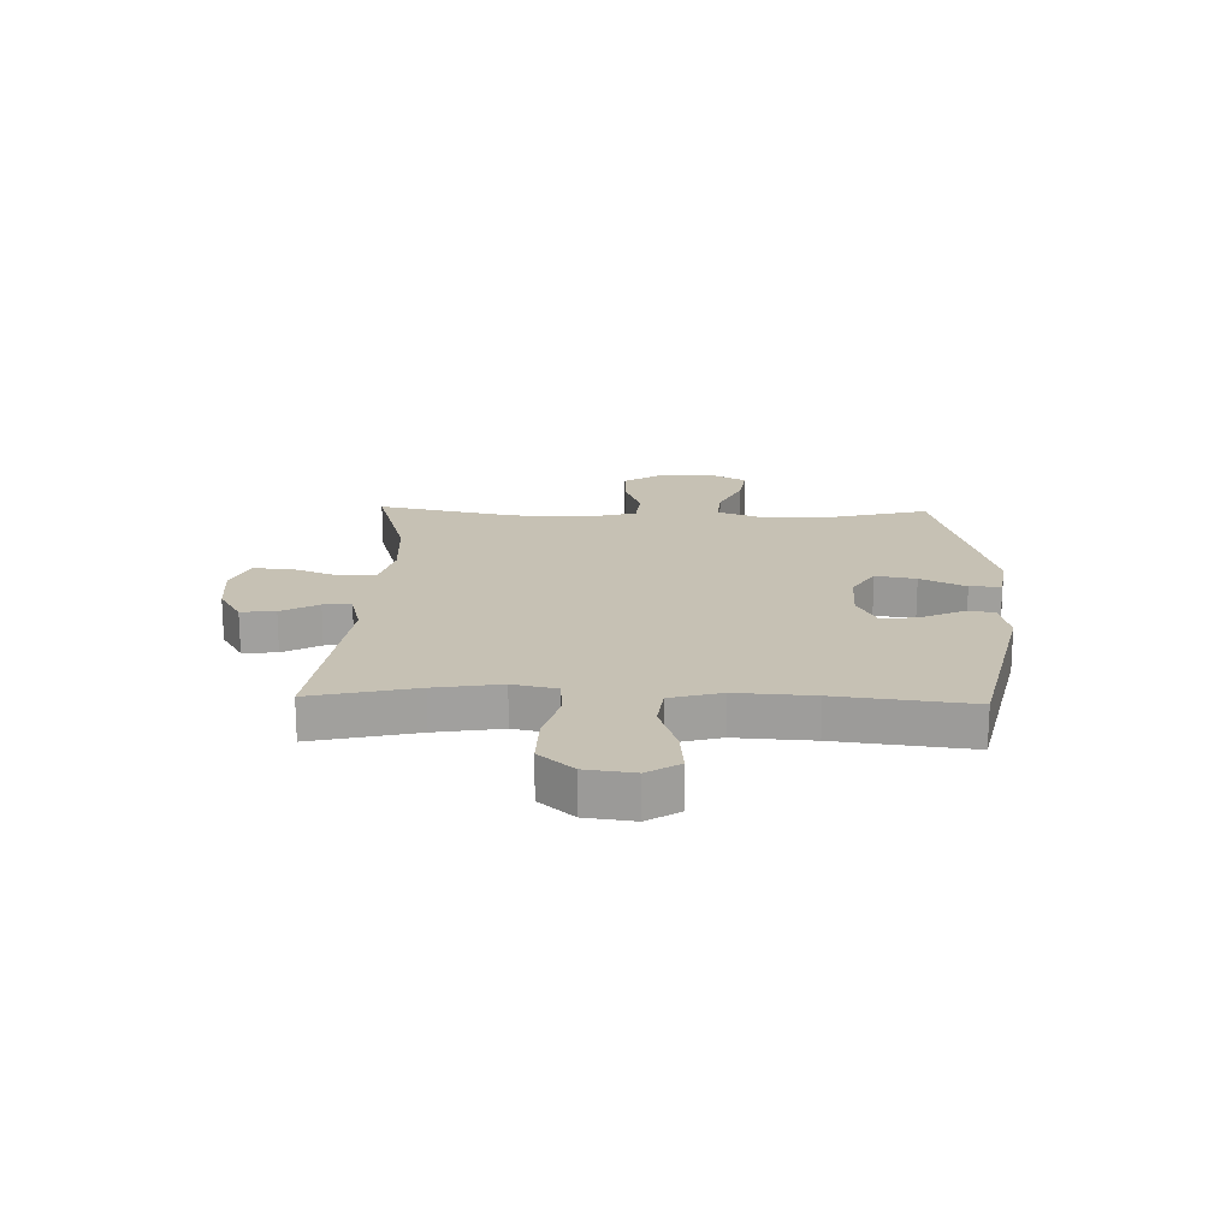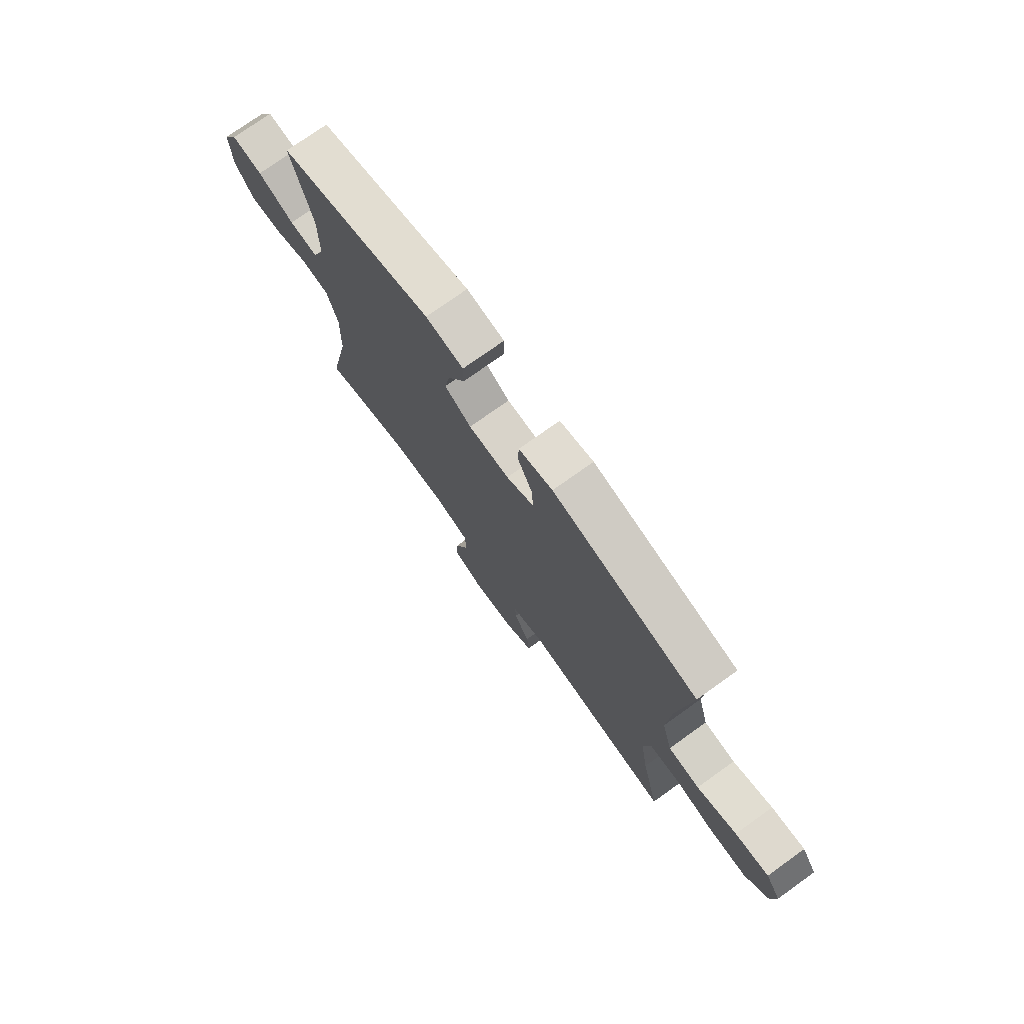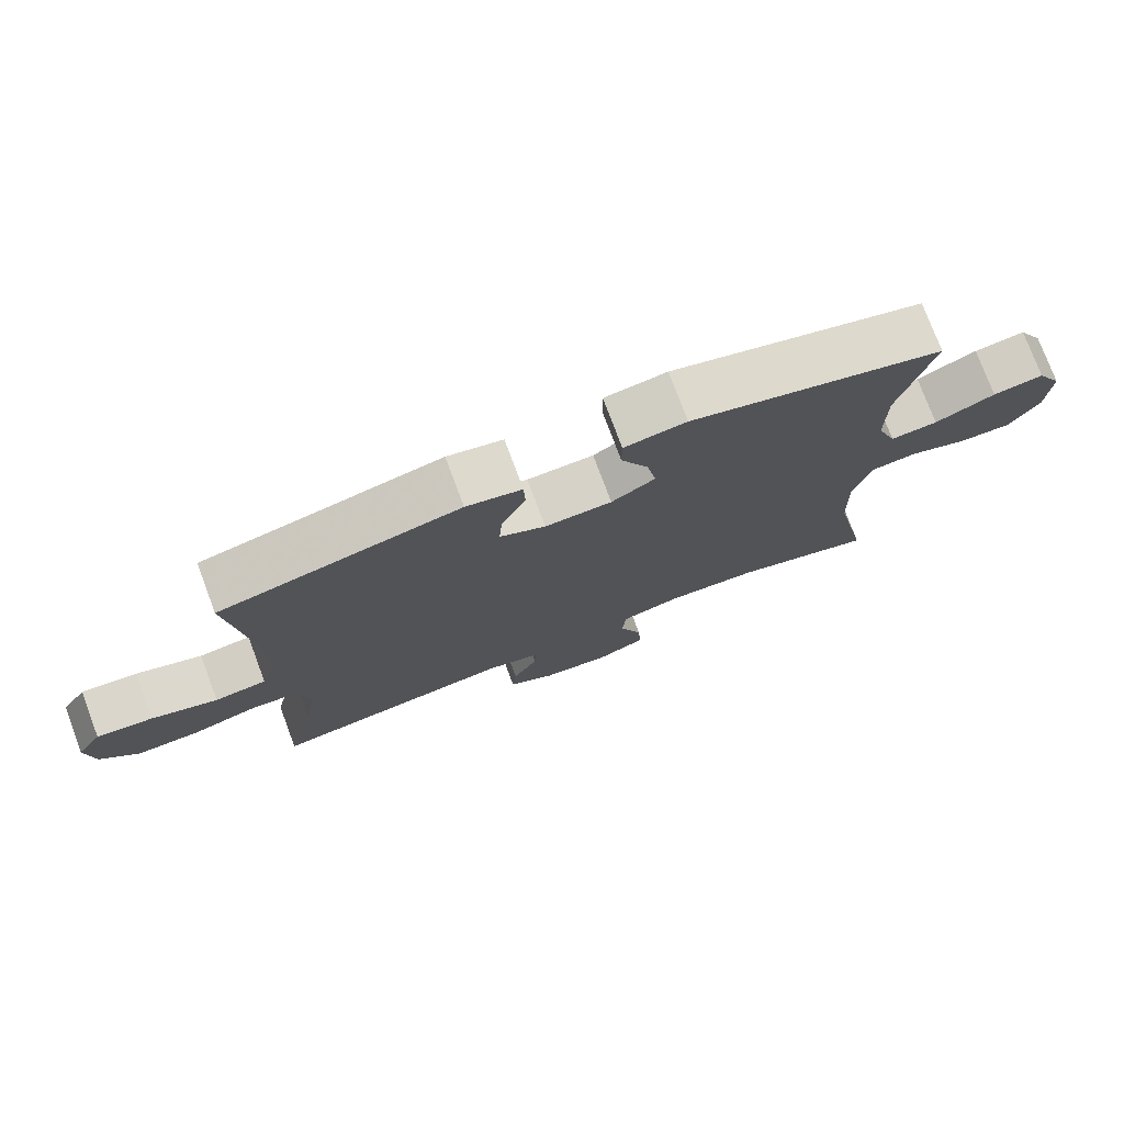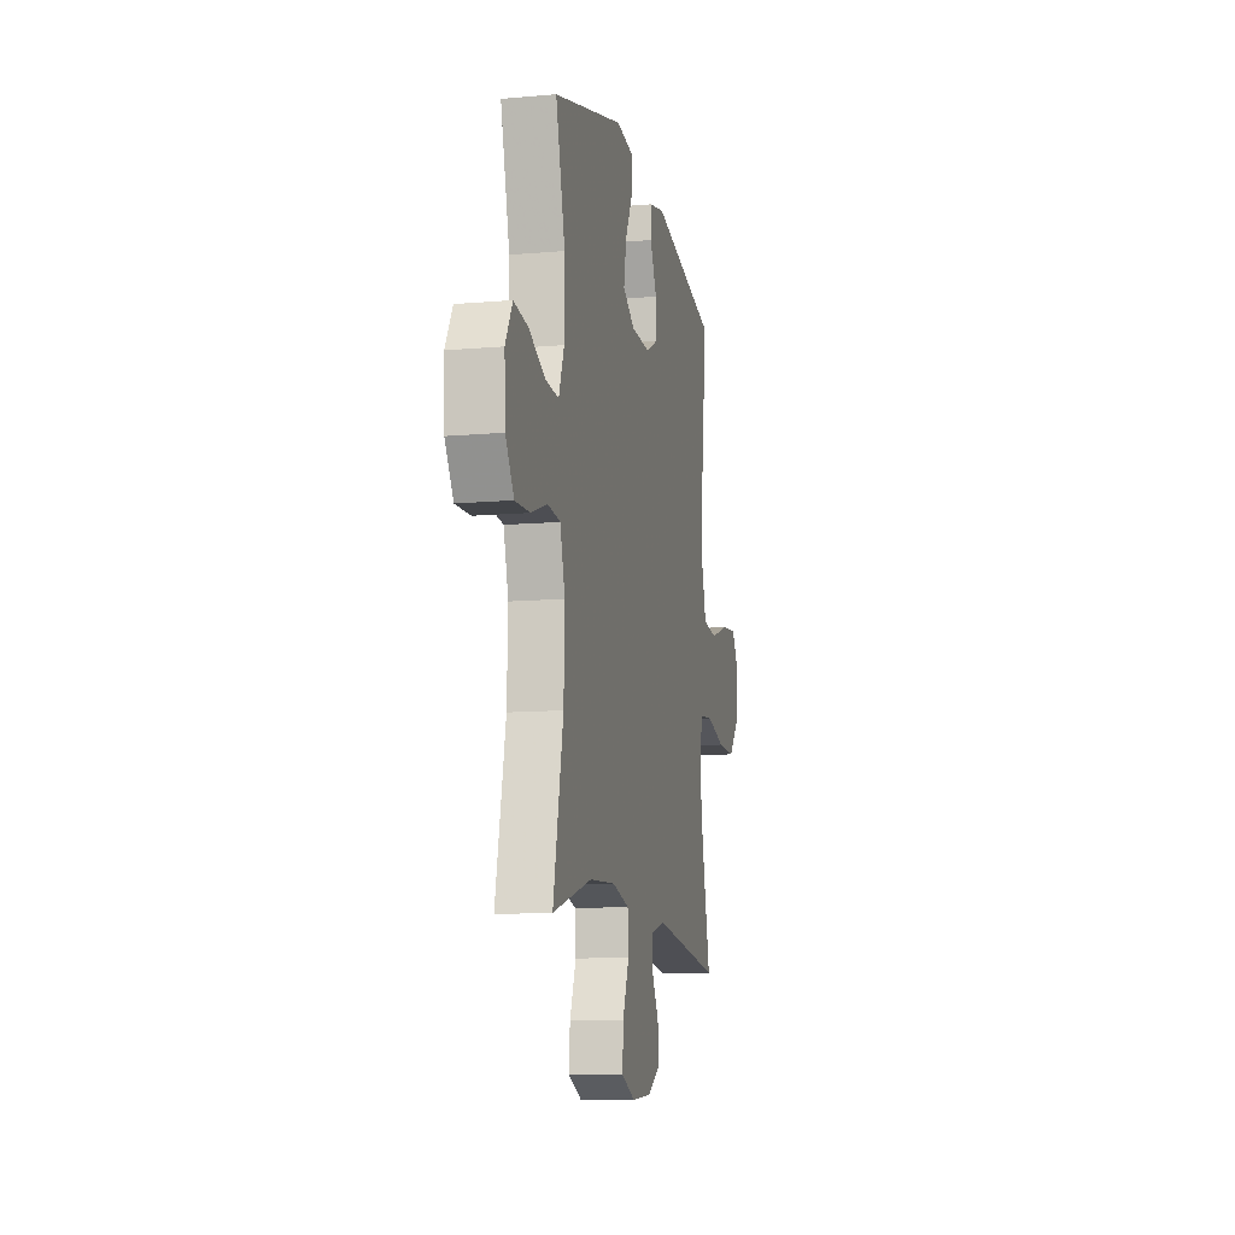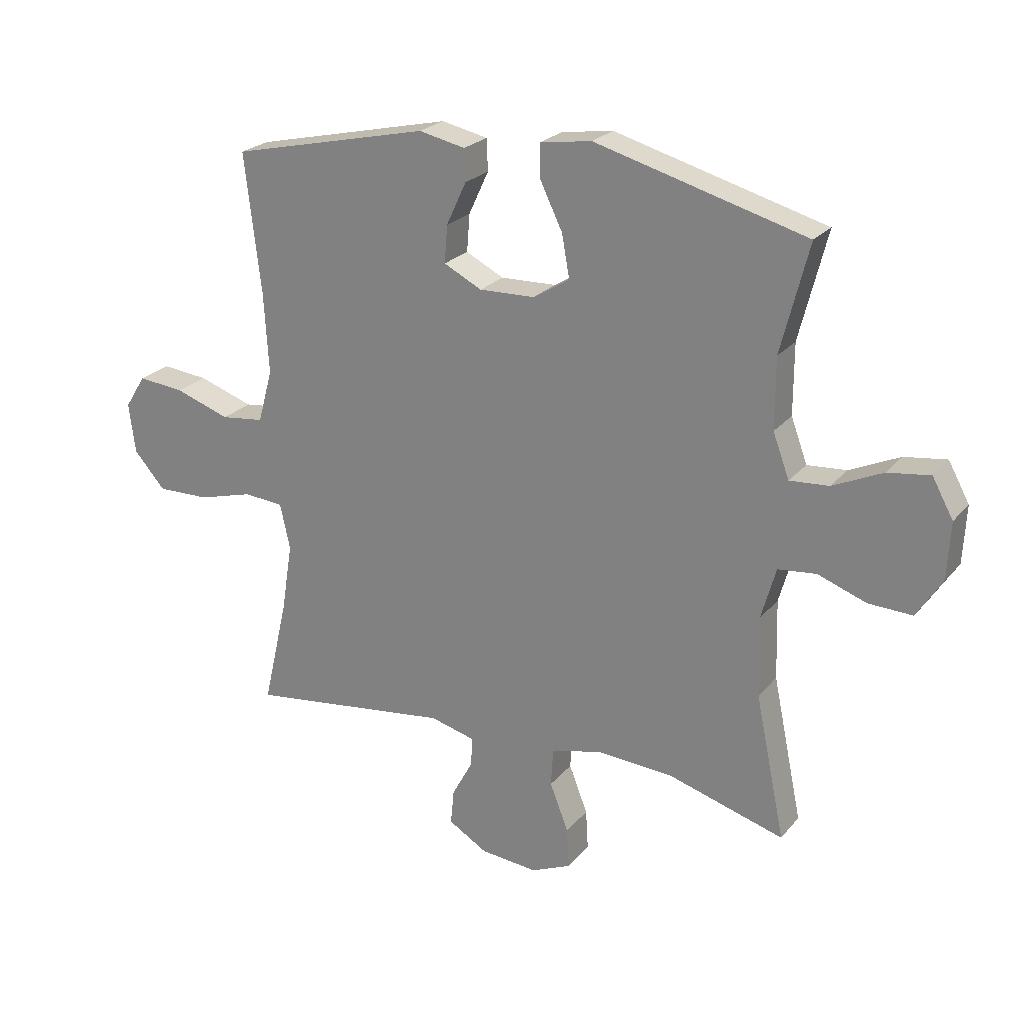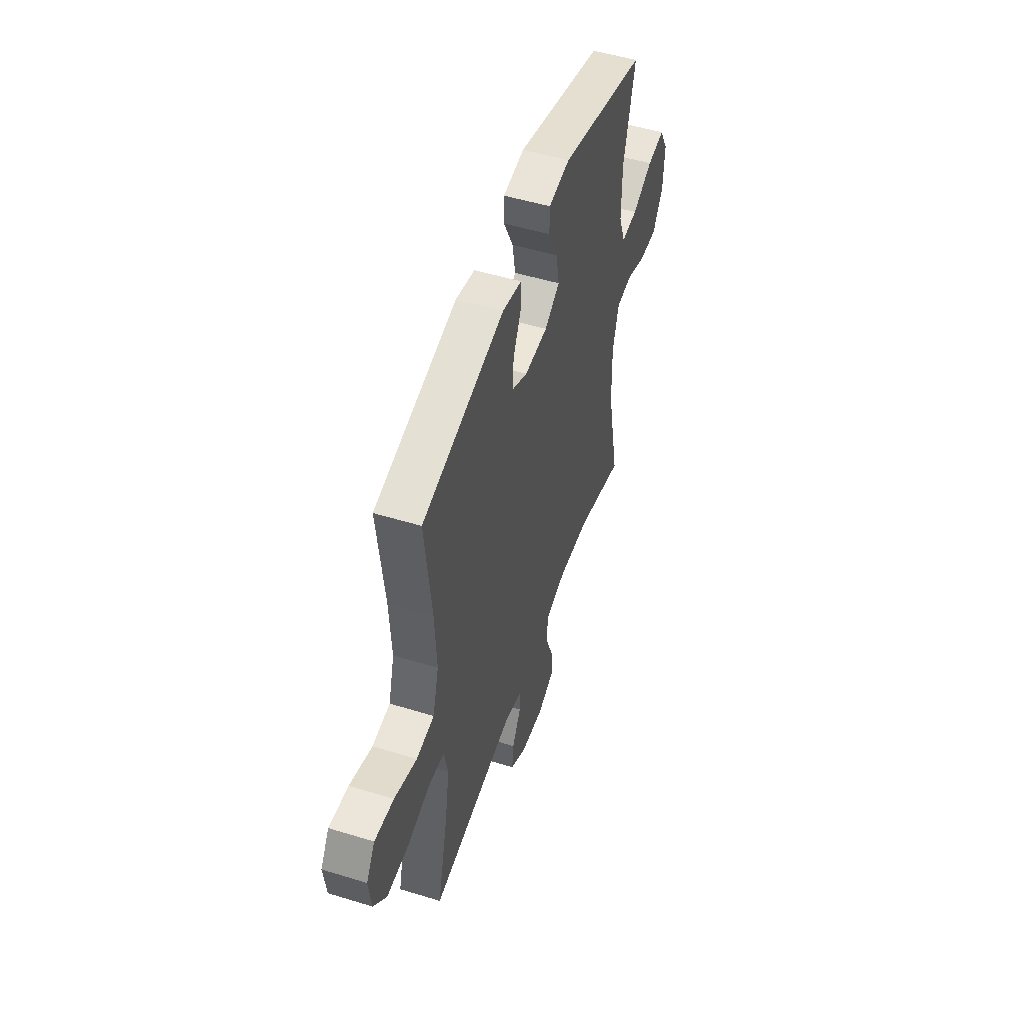
<metadata>
{"format":"obj","ext":"obj","renderer":"f3d","projection":"perspective","resolution":1024,"background":"white","views":[{"elev":18.6,"azim":-88.2,"up":"+Y"},{"elev":75.0,"azim":-125.6,"up":"+Z"},{"elev":76.2,"azim":-20.5,"up":"+Z"},{"elev":-11.2,"azim":102.2,"up":"+Z"},{"elev":23.6,"azim":29.2,"up":"+Z"},{"elev":51.0,"azim":-71.5,"up":"+Z"}]}
</metadata>
<code>
v -0.5 0.07 -0.5
v -0.457 0.07 -0.314
v -0.438 0.07 -0.196
v -0.455 0.07 -0.118
v -0.523 0.07 -0.112
v -0.618 0.07 -0.138
v -0.708 0.07 -0.14
v -0.762 0.07 -0.079
v -0.773 0.07 0.007
v -0.737 0.07 0.064
v -0.657 0.07 0.056
v -0.563 0.07 0.024
v -0.489 0.07 0.033
v -0.464 0.07 0.124
v -0.472 0.07 0.262
v -0.5 0.07 0.5
v -0.16 0.07 0.577
v -0.081 0.07 0.56
v -0.079 0.07 0.506
v -0.113 0.07 0.433
v -0.118 0.07 0.369
v -0.053 0.07 0.336
v 0.042 0.07 0.339
v 0.104 0.07 0.378
v 0.091 0.07 0.45
v 0.052 0.07 0.53
v 0.052 0.07 0.586
v 0.14 0.07 0.599
v 0.5 0.07 0.5
v 0.453 0.07 0.315
v 0.453 0.07 0.195
v 0.481 0.07 0.12
v 0.548 0.07 0.125
v 0.633 0.07 0.164
v 0.705 0.07 0.174
v 0.741 0.07 0.109
v 0.736 0.07 0.011
v 0.693 0.07 -0.056
v 0.618 0.07 -0.053
v 0.535 0.07 -0.023
v 0.47 0.07 -0.03
v 0.445 0.07 -0.119
v 0.449 0.07 -0.255
v 0.5 0.07 -0.5
v 0.3 0.07 -0.441
v 0.169 0.07 -0.433
v 0.083 0.07 -0.455
v 0.079 0.07 -0.52
v 0.111 0.07 -0.602
v 0.115 0.07 -0.671
v 0.046 0.07 -0.701
v -0.052 0.07 -0.692
v -0.119 0.07 -0.652
v -0.113 0.07 -0.591
v -0.077 0.07 -0.525
v -0.075 0.07 -0.475
v -0.152 0.07 -0.455
v -0.5 0 -0.5
v -0.457 0 -0.314
v -0.438 0 -0.196
v -0.455 0 -0.118
v -0.523 0 -0.112
v -0.618 0 -0.138
v -0.708 0 -0.14
v -0.762 0 -0.079
v -0.773 0 0.007
v -0.737 0 0.064
v -0.657 0 0.056
v -0.563 0 0.024
v -0.489 0 0.033
v -0.464 0 0.124
v -0.472 0 0.262
v -0.5 0 0.5
v -0.16 0 0.577
v -0.081 0 0.56
v -0.079 0 0.506
v -0.113 0 0.433
v -0.118 0 0.369
v -0.053 0 0.336
v 0.042 0 0.339
v 0.104 0 0.378
v 0.091 0 0.45
v 0.052 0 0.53
v 0.052 0 0.586
v 0.14 0 0.599
v 0.5 0 0.5
v 0.453 0 0.315
v 0.453 0 0.195
v 0.481 0 0.12
v 0.548 0 0.125
v 0.633 0 0.164
v 0.705 0 0.174
v 0.741 0 0.109
v 0.736 0 0.011
v 0.693 0 -0.056
v 0.618 0 -0.053
v 0.535 0 -0.023
v 0.47 0 -0.03
v 0.445 0 -0.119
v 0.449 0 -0.255
v 0.5 0 -0.5
v 0.3 0 -0.441
v 0.169 0 -0.433
v 0.083 0 -0.455
v 0.079 0 -0.52
v 0.111 0 -0.602
v 0.115 0 -0.671
v 0.046 0 -0.701
v -0.052 0 -0.692
v -0.119 0 -0.652
v -0.113 0 -0.591
v -0.077 0 -0.525
v -0.075 0 -0.475
v -0.152 0 -0.455
f 52 53 54 55
f 52 55 56
f 51 52 56
f 48 49 50 51
f 47 48 51 56
f 46 47 56 57
f 43 44 45
f 42 43 45 46
f 41 42 46 57
f 37 38 39 40
f 37 40 41
f 36 37 41
f 33 34 35 36
f 32 33 36 41
f 31 32 41 57
f 27 28 29 30
f 25 26 27 30
f 24 25 30 31
f 23 24 31 57
f 17 18 19 20
f 15 16 17 20
f 14 15 20 21
f 13 14 21 22
f 9 10 11 12
f 7 8 9 12
f 5 6 7 12
f 4 5 12 13
f 23 57 1 2
f 4 13 22 23
f 3 4 23
f 2 3 23
f 112 111 110 109
f 113 112 109
f 113 109 108
f 108 107 106 105
f 113 108 105 104
f 114 113 104 103
f 102 101 100
f 103 102 100 99
f 114 103 99 98
f 97 96 95 94
f 98 97 94
f 98 94 93
f 93 92 91 90
f 98 93 90 89
f 114 98 89 88
f 87 86 85 84
f 87 84 83 82
f 88 87 82 81
f 114 88 81 80
f 77 76 75 74
f 77 74 73 72
f 78 77 72 71
f 79 78 71 70
f 69 68 67 66
f 69 66 65 64
f 69 64 63 62
f 70 69 62 61
f 59 58 114 80
f 80 79 70 61
f 80 61 60
f 80 60 59
f 1 58 59 2
f 2 59 60 3
f 3 60 61 4
f 4 61 62 5
f 5 62 63 6
f 6 63 64 7
f 7 64 65 8
f 8 65 66 9
f 9 66 67 10
f 10 67 68 11
f 11 68 69 12
f 12 69 70 13
f 13 70 71 14
f 14 71 72 15
f 15 72 73 16
f 16 73 74 17
f 17 74 75 18
f 18 75 76 19
f 19 76 77 20
f 20 77 78 21
f 21 78 79 22
f 22 79 80 23
f 23 80 81 24
f 24 81 82 25
f 25 82 83 26
f 26 83 84 27
f 27 84 85 28
f 28 85 86 29
f 29 86 87 30
f 30 87 88 31
f 31 88 89 32
f 32 89 90 33
f 33 90 91 34
f 34 91 92 35
f 35 92 93 36
f 36 93 94 37
f 37 94 95 38
f 38 95 96 39
f 39 96 97 40
f 40 97 98 41
f 41 98 99 42
f 42 99 100 43
f 43 100 101 44
f 44 101 102 45
f 45 102 103 46
f 46 103 104 47
f 47 104 105 48
f 48 105 106 49
f 49 106 107 50
f 50 107 108 51
f 51 108 109 52
f 52 109 110 53
f 53 110 111 54
f 54 111 112 55
f 55 112 113 56
f 56 113 114 57
f 57 114 58 1

</code>
